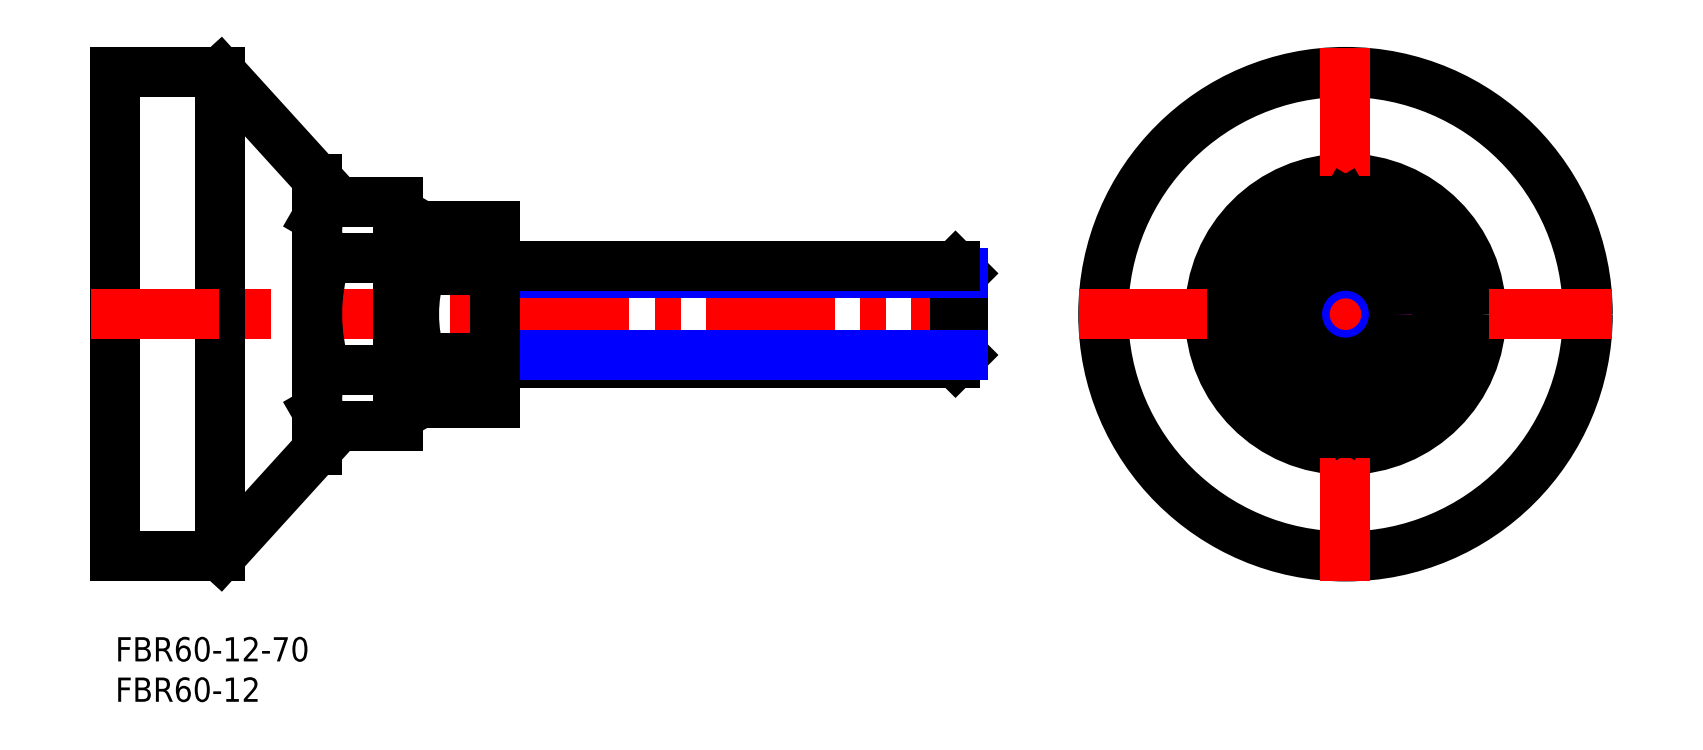
<metadata>
{"format":"dxf","ext":"dxf","renderer":"ezdxf+matplotlib","layout":"modelspace","background":"white","min_lineweight":24,"dpi":150}
</metadata>
<code>
0
SECTION
2
ENTITIES
0
INSERT
8
MSM_CONTINUOUS
2
*U4
10
0
20
0
30
0
0
INSERT
8
MSM_CONTINUOUS
2
*U5
10
0
20
0
30
0
0
LINE
8
MSM_CONTINUOUS
10
25
20
23.2
30
0
11
25
21
56.8
31
0
0
LINE
8
MSM_CONTINUOUS
10
-7.1e-15
20
10
30
0
11
13
21
10
31
0
0
LINE
8
MSM_CONTINUOUS
10
-7.1e-15
20
70
30
0
11
-7.1e-15
21
10
31
0
0
LINE
8
MSM_CONTINUOUS
10
-7.1e-15
20
70
30
0
11
13
21
70
31
0
0
LINE
8
MSM_CONTINUOUS
10
13
20
70
30
0
11
25
21
56.8
31
0
0
LINE
8
MSM_CONTINUOUS
10
13
20
10
30
0
11
25
21
23.2
31
0
0
LINE
8
MSM_CONTINUOUS
10
13
20
10
30
0
11
13
21
70
31
0
0
LINE
8
MSM_CENTER
10
-3
20
40
30
0
11
108
21
40
31
0
0
CIRCLE
8
MSM_CONTINUOUS
10
152.4
20
40
30
0
40
30
0
CIRCLE
8
MSM_CONTINUOUS
10
152.4
20
40
30
0
40
16.8
0
LINE
8
MSM_CONTINUOUS
10
152.4
20
29.03
30
0
11
161.9
21
34.52
31
0
0
LINE
8
MSM_CONTINUOUS
10
161.9
20
34.52
30
0
11
161.9
21
45.48
31
0
0
LINE
8
MSM_CENTER
10
152.4
20
73
30
0
11
152.4
21
7
31
0
0
LINE
8
MSM_CONTINUOUS
10
161.9
20
45.48
30
0
11
152.4
21
50.97
31
0
0
LINE
8
MSM_CONTINUOUS
10
142.9
20
45.48
30
0
11
142.9
21
34.52
31
0
0
LINE
8
MSM_CONTINUOUS
10
152.4
20
50.97
30
0
11
142.9
21
45.48
31
0
0
LINE
8
MSM_CONTINUOUS
10
142.9
20
34.52
30
0
11
152.4
21
29.03
31
0
0
LINE
8
MSM_CENTER
10
119.4
20
40
30
0
11
185.4
21
40
31
0
0
LINE
8
MSM_NARROW
10
35
20
34.95
30
0
11
37
21
34.95
31
0
0
LINE
8
MSM_CONTINUOUS
10
35
20
34
30
0
11
37
21
34
31
0
0
LINE
8
MSM_CONTINUOUS
10
35
20
46
30
0
11
37
21
46
31
0
0
LINE
8
MSM_NARROW
10
35
20
45.05
30
0
11
37
21
45.05
31
0
0
LINE
8
MSM_CONTINUOUS
10
105
20
34.95
30
0
11
105
21
45.05
31
0
0
LINE
8
MSM_CONTINUOUS
10
105
20
45.05
30
0
11
104.1
21
46
31
0
0
LINE
8
MSM_CONTINUOUS
10
104.1
20
46
30
0
11
104.1
21
34
31
0
0
LINE
8
MSM_CONTINUOUS
10
104.1
20
34
30
0
11
105
21
34.95
31
0
0
LINE
8
MSM_CONTINUOUS
10
47
20
34
30
0
11
104.1
21
34
31
0
0
LINE
8
MSM_NARROW
10
47
20
34.95
30
0
11
105
21
34.95
31
0
0
LINE
8
MSM_NARROW
10
47
20
45.05
30
0
11
105
21
45.05
31
0
0
LINE
8
MSM_CONTINUOUS
10
47
20
46
30
0
11
104.1
21
46
31
0
0
CIRCLE
8
MSM_NARROW
10
152.4
20
40
30
0
40
5.053
0
CIRCLE
8
MSM_CONTINUOUS
10
152.4
20
40
30
0
40
6
0
LINE
8
MSM_CONTINUOUS
10
47
20
29.03
30
0
11
47
21
50.97
31
0
0
LINE
8
MSM_CONTINUOUS
10
37
20
30.5
30
0
11
37
21
49.5
31
0
0
ARC
8
MSM_CONTINUOUS
10
55.15
20
40
30
0
40
18.15
50
162.4
51
197.6
0
LINE
8
MSM_CONTINUOUS
10
37
20
30.5
30
0
11
37.85
21
29.03
31
0
0
LINE
8
MSM_CONTINUOUS
10
37
20
49.5
30
0
11
37.85
21
50.97
31
0
0
LINE
8
MSM_CONTINUOUS
10
37.85
20
34.52
30
0
11
47
21
34.52
31
0
0
ARC
8
MSM_CONTINUOUS
10
41.86
20
31.77
30
0
40
4.856
50
145.6
51
205.6
0
LINE
8
MSM_CONTINUOUS
10
37.85
20
29.03
30
0
11
47
21
29.03
31
0
0
LINE
8
MSM_CONTINUOUS
10
37.85
20
45.48
30
0
11
47
21
45.48
31
0
0
ARC
8
MSM_CONTINUOUS
10
41.86
20
48.23
30
0
40
4.856
50
154.4
51
214.4
0
LINE
8
MSM_CONTINUOUS
10
37.85
20
50.97
30
0
11
47
21
50.97
31
0
0
ARC
8
MSM_CONTINUOUS
10
47.93
20
40
30
0
40
22.93
50
162.4
51
197.6
0
LINE
8
MSM_CONTINUOUS
10
25
20
28
30
0
11
26.07
21
26.14
31
0
0
LINE
8
MSM_CONTINUOUS
10
25
20
52
30
0
11
26.07
21
53.86
31
0
0
ARC
8
MSM_CONTINUOUS
10
31.13
20
50.39
30
0
40
6.134
50
154.4
51
214.4
0
ARC
8
MSM_CONTINUOUS
10
31.13
20
29.61
30
0
40
6.134
50
145.6
51
205.6
0
LINE
8
MSM_CONTINUOUS
10
35
20
26.14
30
0
11
35
21
53.86
31
0
0
LINE
8
MSM_CONTINUOUS
10
26.07
20
53.86
30
0
11
35
21
53.86
31
0
0
LINE
8
MSM_CONTINUOUS
10
26.07
20
26.14
30
0
11
35
21
26.14
31
0
0
LINE
8
MSM_CONTINUOUS
10
26.07
20
46.93
30
0
11
35
21
46.93
31
0
0
LINE
8
MSM_CONTINUOUS
10
26.07
20
33.07
30
0
11
35
21
33.07
31
0
0
LINE
8
MSM_CONTINUOUS
10
140.4
20
46.93
30
0
11
140.4
21
33.07
31
0
0
LINE
8
MSM_CONTINUOUS
10
164.4
20
33.07
30
0
11
164.4
21
46.93
31
0
0
LINE
8
MSM_CONTINUOUS
10
140.4
20
33.07
30
0
11
152.4
21
26.14
31
0
0
LINE
8
MSM_CONTINUOUS
10
152.4
20
26.14
30
0
11
164.4
21
33.07
31
0
0
LINE
8
MSM_CONTINUOUS
10
152.4
20
53.86
30
0
11
140.4
21
46.93
31
0
0
LINE
8
MSM_CONTINUOUS
10
164.4
20
46.93
30
0
11
152.4
21
53.86
31
0
0
ENDSEC
0
EOF

</code>
